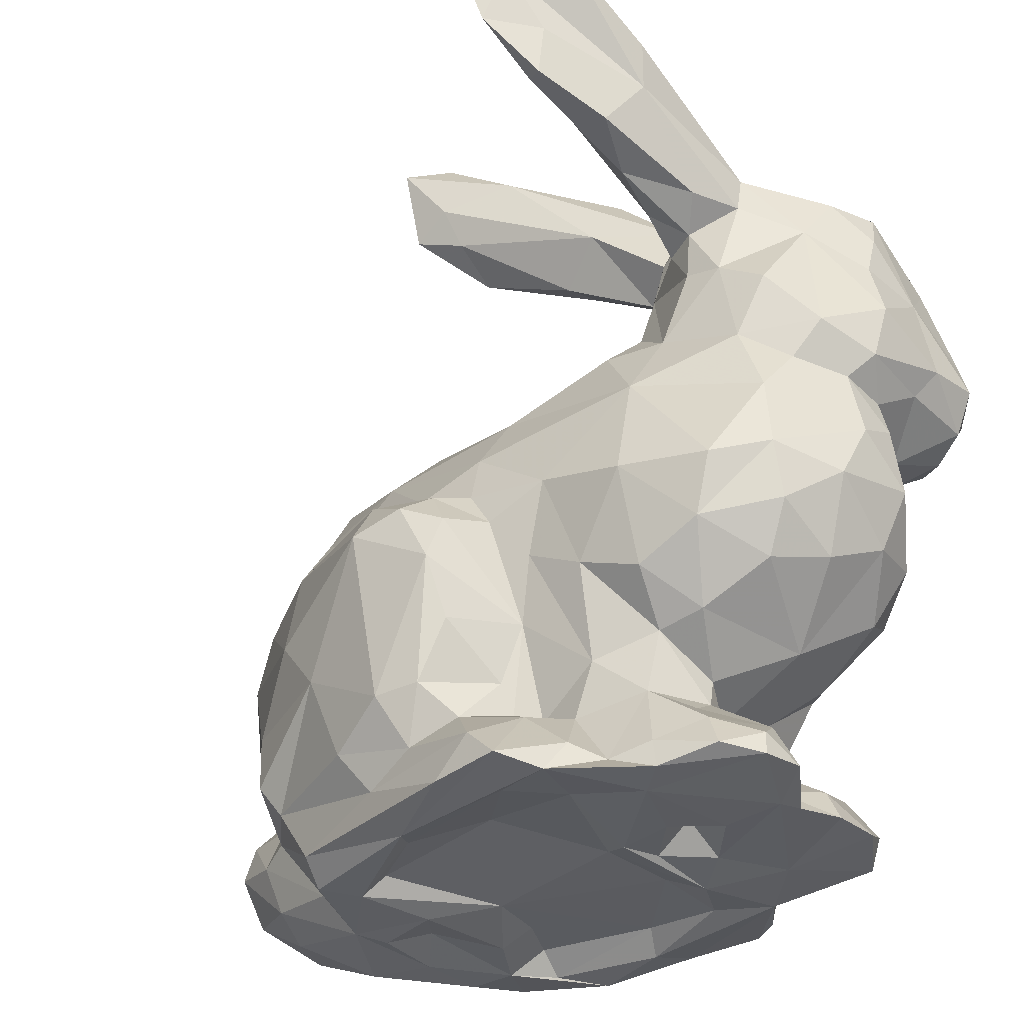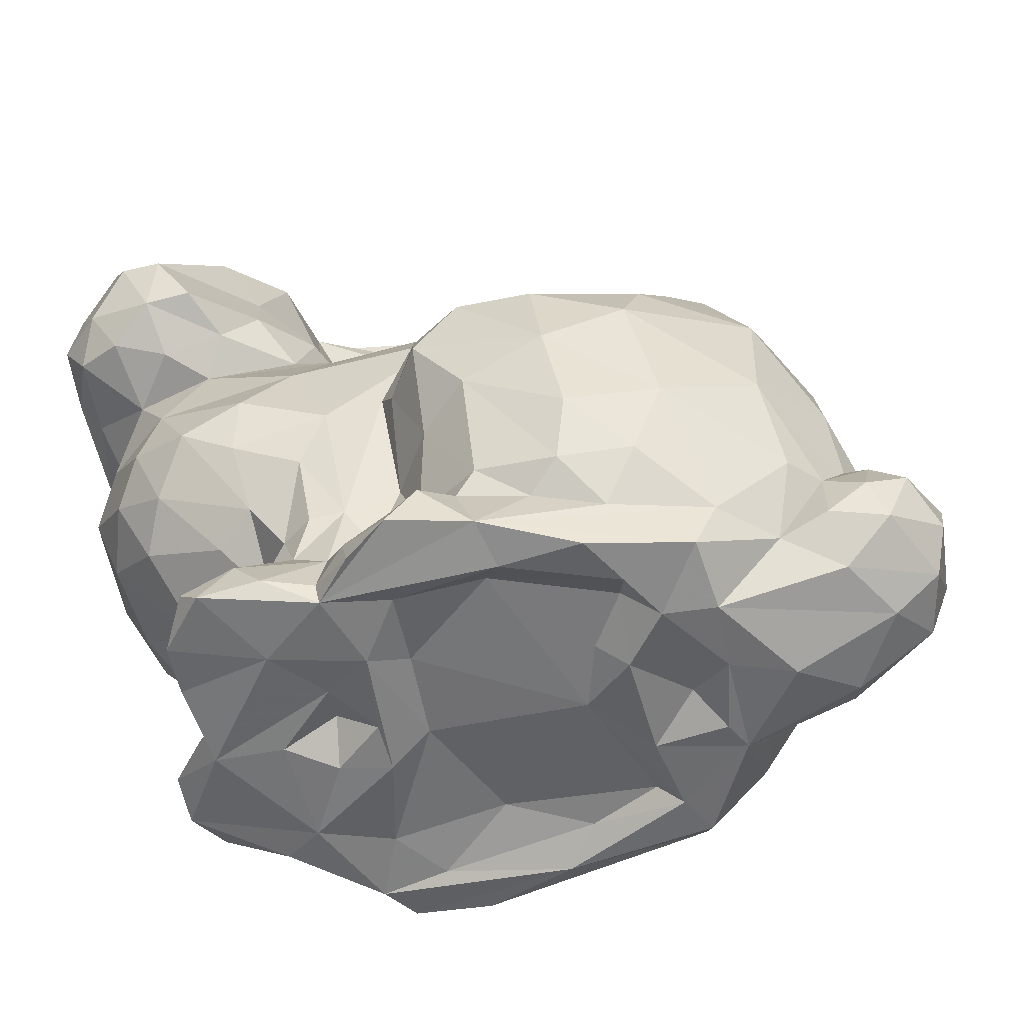
<metadata>
{"format":"obj","ext":"obj","renderer":"f3d","projection":"perspective","resolution":1024,"background":"white","views":[{"elev":-36.8,"azim":-136.2,"up":"+Y"},{"elev":-52.9,"azim":11.1,"up":"+Y"}]}
</metadata>
<code>
v -0.06576 0.08392 0.04382
v 0.0214 0.05435 -0.02631
v -0.05288 0.1279 -0.004878
v -0.04262 0.0592 0.04007
v 0.03201 0.03543 0.01283
v 0.003117 0.03518 0.04509
v 0.01277 0.03492 0.02917
v -0.06093 0.04397 0.01297
v -0.03084 0.05173 -0.01572
v 0.03257 0.1121 -0.005365
v 0.05457 0.04993 0.004312
v 0.0005943 0.03814 0.0225
v -0.05106 0.04753 0.01863
v -0.02144 0.0451 0.0527
v -0.03907 0.03484 0.04169
v -0.03483 0.152 -0.00432
v 0.01961 0.03469 0.004107
v -0.07459 0.08531 -0.01457
v -0.05268 0.1582 0.009171
v -0.07069 0.03894 0.001049
v -0.07371 0.1458 -0.01353
v -0.03312 0.05149 -0.01079
v -0.05059 0.03355 -0.005233
v -0.05327 0.04881 0.01317
v 0.03549 0.0595 0.03619
v 0.01393 0.0348 -0.01782
v -0.0488 0.03705 -0.01258
v -0.0426 0.1292 0.008198
v -0.01821 0.1716 -0.02218
v -0.06368 0.146 -0.01423
v -0.05103 0.12 -0.01233
v -0.07575 0.08709 0.03877
v -0.05853 0.06991 -0.01448
v -0.06449 0.1531 -0.0006323
v -0.03049 0.05702 -0.01844
v -0.03678 0.06007 0.03986
v -0.06515 0.1557 -0.04731
v -0.0627 0.03498 0.01963
v -0.09119 0.1429 0.01699
v -0.06639 0.03872 0.01367
v -0.004561 0.04625 0.0474
v -0.07797 0.1675 -0.03111
v -0.04973 0.03439 0.03244
v -0.02822 0.03784 0.02541
v -0.02887 0.1031 -0.02248
v -0.01298 0.05166 0.05004
v -0.01987 0.1257 0.02225
v -0.08044 0.1538 0.008188
v -0.02835 0.06614 -0.02964
v -0.07442 0.07114 0.02903
v -0.02833 0.08137 0.04618
v -0.08377 0.1381 0.04569
v 0.01915 0.1264 0.02191
v -0.09107 0.1138 0.01356
v -0.05614 0.0388 -0.009895
v -0.06243 0.1413 -0.006654
v -0.08662 0.1096 0.01078
v -0.03004 0.08454 -0.03247
v -0.009887 0.1298 0.01482
v 0.05401 0.07235 0.01919
v -0.03382 0.08575 -0.02491
v -0.04893 0.1292 0.02875
v -0.06319 0.03396 0.01353
v -0.05892 0.1549 0.02302
v 0.04196 0.08939 -0.007263
v -0.01383 0.09393 -0.034
v -0.002753 0.09105 0.05607
v -0.003262 0.04924 -0.03024
v 0.006652 0.03875 0.03145
v 0.009752 0.07568 -0.03251
v 0.02723 0.09183 -0.02073
v -0.06106 0.1475 -0.002856
v 0.04069 0.05052 0.03225
v 0.04431 0.06936 0.02496
v 0.01828 0.04872 -0.02373
v -0.04802 0.07403 -0.0175
v -0.06725 0.1468 -0.02544
v -0.0279 0.06448 0.03878
v -0.07693 0.1458 -0.004616
v -0.04488 0.07358 0.04173
v -0.07586 0.1154 -0.005948
v 0.02892 0.05971 -0.01943
v 0.0221 0.0645 -0.02608
v -0.03825 0.1216 0.02676
v -0.08774 0.09006 0.02306
v 0.02158 0.03534 0.0285
v -0.06966 0.1554 0.003512
v -0.03848 0.079 -0.0198
v -0.05673 0.1459 -0.001913
v -0.005768 0.03726 -0.01552
v -0.05178 0.03436 0.01332
v -0.0817 0.1263 -0.004909
v -0.058 0.0409 0.01913
v 0.0141 0.1079 -0.01889
v -0.01414 0.0698 0.05506
v 0.04827 0.06682 0.02687
v 0.007082 0.04377 0.04535
v -0.08012 0.08159 0.03235
v -0.07542 0.07029 -0.000663
v -0.02838 0.03719 0.01026
v -0.07184 0.1109 0.04377
v -0.08112 0.07847 -0.003096
v -0.09098 0.1346 0.01461
v -0.07001 0.1792 -0.05132
v -0.08849 0.1422 0.03494
v -0.03963 0.03813 0.0426
v -0.02682 0.1124 0.0368
v -0.06802 0.1805 -0.05807
v -0.06714 0.1331 -0.008145
v 0.05879 0.0579 0.01981
v -0.03215 0.05303 0.03749
v -0.0542 0.1382 -0.002171
v -0.03126 0.1129 -0.01723
v -0.01825 0.1597 -0.009638
v -0.002672 0.129 0.02546
v -0.04505 0.05083 0.03869
v -0.02929 0.09333 -0.02495
v -0.09242 0.1206 0.04118
v -0.09361 0.1236 0.01458
v -0.07092 0.0761 0.03714
v -0.0927 0.1188 0.03046
v -0.02705 0.04899 -0.02495
v -0.03523 0.0339 0.006496
v -0.0835 0.07871 0.02078
v 0.002325 0.06008 0.05504
v -0.0807 0.1127 0.04622
v -0.01271 0.03739 0.05075
v -0.07088 0.03468 0.0005428
v -0.05668 0.03373 -0.009794
v -0.08795 0.1015 0.02
v 0.01252 0.03886 -0.02248
v -0.06043 0.06546 0.03212
v -0.06374 0.04222 -0.004741
v 0.04053 0.06111 0.03027
v -0.0153 0.09088 0.05591
v 0.007512 0.03435 0.002483
v -0.06537 0.03611 0.02705
v -0.02595 0.0351 -0.02919
v -0.05688 0.1251 0.03912
v 0.02155 0.1197 -0.006969
v -0.02303 0.1598 -0.003007
v -0.03321 0.036 0.04854
v 0.006123 0.03465 0.02008
v 0.03632 0.09733 -0.01112
v -0.06447 0.1538 0.03143
v -0.04772 0.05869 0.03639
v -0.08606 0.1091 0.02025
v -0.05171 0.04979 0.03482
v -0.048 0.1359 0.007737
v -0.05835 0.04799 -0.00077
v -0.08881 0.114 0.02819
v -0.06857 0.1559 0.01418
v -0.06677 0.03562 -0.006262
v -0.06266 0.1491 -0.007555
v 0.05389 0.07189 0.007838
v -0.05847 0.1562 0.00959
v 0.0009597 0.1007 0.04597
v -0.03719 0.1517 0.001649
v -0.0624 0.1168 0.04223
v -0.01761 0.09782 -0.02574
v 0.04294 0.06446 -0.00148
v -0.06165 0.0402 0.04301
v -0.04615 0.1682 -0.001349
v 0.04691 0.07258 0.00526
v 0.04732 0.05766 0.03122
v 0.01929 0.1066 0.04113
v -0.05296 0.049 0.02504
v -0.03316 0.04151 -0.0291
v -0.06358 0.06375 -0.004414
v 0.01238 0.05234 0.04929
v 0.005893 0.03773 -0.009553
v 0.04042 0.1031 0.001555
v 0.0412 0.07726 -0.007417
v -0.02618 0.0376 0.05355
v 0.03408 0.1147 0.006864
v -0.03597 0.03516 0.01443
v -0.04071 0.04871 -0.01128
v 0.04259 0.05433 -0.005872
v 0.007987 0.03547 0.03661
v 0.05294 0.05695 -0.002443
v -0.04521 0.03936 -0.0181
v -0.07031 0.1637 -0.04908
v -0.05152 0.05458 0.0143
v -0.06653 0.1193 0.05063
v 0.003704 0.09897 -0.02465
v -0.02321 0.08801 -0.03634
v -0.06838 0.04294 0.005951
v -0.05661 0.07898 0.04293
v -0.01624 0.04781 0.04841
v -0.07299 0.1296 0.05177
v 0.001333 0.06463 -0.03322
v -0.05697 0.05665 0.005454
v -0.04059 0.08375 0.0433
v -0.01816 0.04547 -0.02769
v 0.02576 0.04242 -0.006294
v -0.06334 0.176 -0.05527
v -0.07016 0.07521 -0.01285
v 0.01499 0.1178 -0.01337
v -0.07206 0.1636 -0.01528
v 0.02133 0.1256 0.009013
v -0.01052 0.03544 0.04289
v -0.005289 0.1201 0.03697
v -0.02262 0.05532 -0.03044
v -0.0127 0.1684 -0.01633
v -0.04774 0.1306 0.0006416
v -0.01336 0.03875 0.03846
v -0.0531 0.1529 0.01483
v 0.01248 0.1276 -0.001085
v -0.04379 0.1151 0.03347
v 0.04837 0.07314 0.01585
v -0.02286 0.08217 0.05477
v 0.02524 0.1073 -0.01445
v 0.009401 0.1262 0.02992
v -0.02396 0.09067 0.05018
v -0.01898 0.1647 -0.01815
v -0.01987 0.1207 0.03201
v -0.05103 0.1183 0.03254
v -0.08812 0.1138 0.04231
v -0.065 0.1451 0.0399
v -0.05814 0.04686 0.03909
v -0.0587 0.1365 0.0351
v -0.03463 0.04214 0.04647
v 0.05026 0.05212 0.02825
v 0.04148 0.04114 0.002555
v -0.08209 0.08811 -0.006451
v -0.04401 0.09096 -0.02226
v -0.08233 0.1107 0.0009793
v 0.05675 0.05094 0.0156
v -0.05791 0.03612 0.04535
v -0.04981 0.1432 0.00277
v -0.07233 0.1497 -0.03539
v 0.0427 0.08344 0.02701
v 0.05824 0.05993 0.004825
v -0.01857 0.09941 0.04438
v -0.08756 0.1493 0.00973
v -0.08047 0.0729 0.00943
v -0.01067 0.168 -0.02175
v -0.08282 0.1531 0.02517
v -0.007695 0.04177 -0.0264
v 0.01016 0.03462 -0.01102
v 0.01474 0.09714 0.04869
v 0.03249 0.04676 0.03115
v -0.05088 0.1402 0.01917
v 0.0199 0.03781 0.03993
v -0.08534 0.12 0.04827
v -0.08331 0.09644 0.02964
v -0.03181 0.03519 -0.01969
v -0.06878 0.154 -0.04894
v 0.0004212 0.0501 0.05133
v -0.01965 0.03872 -0.00962
v -0.03086 0.08556 0.04306
v -0.07691 0.1771 -0.04908
v -0.0255 0.0923 -0.03052
v -0.04133 0.155 0.006395
v -0.04793 0.03826 0.04517
v -0.05559 0.08899 0.04518
v 0.005229 0.1096 0.0412
v -0.003223 0.1115 -0.01967
v -0.0678 0.06216 0.01584
v -0.039 0.03556 -0.02905
v -0.08693 0.08591 0.006305
v 0.03271 0.0966 0.03837
v -0.06858 0.1418 -0.008811
v -0.07827 0.1079 0.03482
v -0.07375 0.1165 0.0516
v -0.08772 0.1176 0.002897
v -0.05411 0.06833 0.03737
v -0.044 0.0347 0.007265
v -0.03873 0.03541 -0.01077
v 0.02366 0.04689 -0.01858
v -0.06861 0.1741 -0.05712
v -0.04304 0.03946 0.01443
v -0.0151 0.0546 -0.03304
v -0.04299 0.03381 -0.02162
v -0.03422 0.06795 -0.01704
v 0.04905 0.0442 0.01444
v 0.03359 0.0832 -0.01842
v -0.05954 0.08686 -0.02031
v -0.04805 0.09986 0.04194
v -0.06231 0.161 -0.04061
v 0.02157 0.03518 0.01669
v -0.01394 0.08536 -0.03861
v 0.04235 0.04391 0.02568
v -0.07106 0.03584 0.008927
v -0.01215 0.1277 0.001007
v 0.02353 0.04603 0.03975
v -0.03721 0.04682 -0.01984
v 0.05415 0.06256 0.02718
v -0.07384 0.1314 -0.007407
v -0.05303 0.04434 0.04376
v -0.07667 0.1539 -0.002787
v 0.01727 0.06579 0.05016
v 0.02492 0.1148 0.03317
v -0.05736 0.05121 0.004064
v 0.01261 0.0854 0.05358
v -0.07586 0.1601 -0.02869
v -0.0555 0.0621 -0.006237
v -0.0006527 0.0757 0.05736
v -0.08999 0.1501 0.01943
v -0.08996 0.1278 0.04273
v -0.06192 0.04278 0.02806
v -0.06241 0.1729 -0.061
v 0.03619 0.05637 -0.007909
v -0.01259 0.181 -0.02747
v -0.06158 0.1198 -0.00922
v 0.02224 0.03537 -0.001206
v -0.03451 0.03487 0.02861
v -0.02821 0.03687 0.03849
v -0.04447 0.1279 0.01937
v -0.045 0.05829 -0.0115
v -0.08055 0.1018 -0.005683
v -0.006364 0.1224 -0.01026
v -0.02364 0.05284 0.04212
v -0.01135 0.09781 0.05003
v -0.07558 0.1466 0.04154
v -0.0299 0.1753 -0.0159
v -0.03301 0.1241 -0.003891
v -0.03877 0.04688 0.04037
v 0.05277 0.06474 -0.0001593
v -0.05282 0.05113 -0.006717
v -0.0559 0.1503 0.02879
v -0.04941 0.1465 0.01027
v -0.09149 0.1332 0.02729
v -0.02679 0.04822 0.04714
v -0.08856 0.09709 0.01169
v 0.01498 0.03739 0.01065
v -0.02971 0.1682 -0.006484
v -0.06415 0.1635 -0.05847
v -0.08509 0.1403 0.003895
v -0.05895 0.1544 0.0009477
v -0.07957 0.129 0.05174
v -0.02837 0.07651 -0.03474
v 0.01093 0.09318 -0.02853
v 0.03248 0.07592 0.0409
v -0.0108 0.03396 -0.02198
v 0.05939 0.06808 0.01446
v -0.03129 0.1257 0.01435
v 0.04045 0.04535 -0.003408
v -0.06001 0.1061 -0.01689
v -0.0654 0.03627 0.03574
v 0.04147 0.1011 0.01892
v -0.06535 0.1104 0.03744
v -0.05252 0.05869 0.02552
v -0.002076 0.03685 0.0112
v -0.03158 0.1761 -0.005051
v -0.04225 0.03577 0.02284
v -0.06668 0.1667 -0.02934
v 0.03476 0.1115 0.02455
v 0.007039 0.1309 0.01268
v -0.01745 0.1846 -0.01968
v -0.04436 0.1574 -0.007958
v -0.07214 0.09681 0.03948
v -0.02194 0.06684 0.0481
v 0.04588 0.08274 0.007834
f 299 48 235
f 325 130 57
f 321 64 145
f 27 274 129
f 156 64 207
f 337 47 59
f 59 349 285
f 112 230 205
f 104 108 252
f 331 315 52
f 199 291 87
f 291 48 87
f 266 119 329
f 147 54 57
f 315 331 190
f 226 117 61
f 322 243 149
f 164 173 354
f 202 115 216
f 190 331 265
f 230 89 351
f 341 354 172
f 337 84 216
f 337 216 47
f 121 119 54
f 342 352 279
f 125 249 170
f 120 267 1
f 67 295 241
f 1 188 256
f 1 256 352
f 150 187 294
f 95 249 125
f 59 285 337
f 249 97 170
f 115 47 216
f 352 256 279
f 134 165 96
f 329 289 92
f 222 142 174
f 169 99 197
f 257 241 166
f 323 299 39
f 342 279 209
f 217 342 209
f 110 336 288
f 337 285 317
f 248 37 77
f 267 343 146
f 134 96 74
f 256 188 193
f 256 193 279
f 41 97 249
f 148 290 116
f 267 80 188
f 84 217 209
f 188 80 193
f 290 318 116
f 349 59 115
f 255 318 290
f 230 149 205
f 116 36 4
f 80 4 36
f 80 36 193
f 116 318 36
f 36 318 111
f 67 241 314
f 279 193 234
f 209 279 107
f 127 97 41
f 279 234 107
f 193 36 251
f 209 107 84
f 111 78 36
f 234 193 251
f 84 107 216
f 103 119 323
f 36 78 251
f 349 53 200
f 207 64 321
f 200 208 349
f 121 54 151
f 115 213 349
f 242 73 134
f 257 166 293
f 157 241 257
f 174 14 324
f 125 292 298
f 314 241 157
f 324 189 313
f 115 202 213
f 301 220 148
f 255 15 106
f 324 14 189
f 114 16 215
f 135 214 211
f 213 202 257
f 251 78 51
f 313 189 46
f 313 46 353
f 95 298 211
f 135 211 298
f 53 349 213
f 215 237 114
f 298 295 67
f 275 310 88
f 134 73 165
f 202 216 107
f 276 224 11
f 202 234 257
f 165 288 96
f 135 298 67
f 46 41 249
f 189 41 46
f 135 67 314
f 107 234 202
f 234 314 157
f 189 127 41
f 95 125 298
f 76 33 278
f 106 318 255
f 11 338 180
f 345 327 350
f 108 302 271
f 286 242 25
f 233 11 180
f 221 190 184
f 190 221 219
f 159 265 101
f 184 265 159
f 221 184 139
f 165 223 288
f 139 184 159
f 158 254 322
f 342 159 101
f 21 231 77
f 149 243 309
f 322 149 230
f 293 213 257
f 97 286 170
f 321 219 221
f 114 158 16
f 145 219 321
f 292 170 286
f 255 229 15
f 190 219 315
f 327 141 204
f 207 327 19
f 217 139 159
f 139 62 221
f 243 321 221
f 62 139 217
f 24 13 183
f 190 265 184
f 304 350 204
f 166 241 262
f 65 144 172
f 110 228 233
f 223 228 110
f 334 25 134
f 25 242 134
f 47 115 59
f 76 297 33
f 293 262 348
f 37 280 77
f 207 243 322
f 292 25 334
f 14 127 189
f 322 254 207
f 254 327 207
f 262 334 232
f 223 283 228
f 228 11 233
f 327 204 350
f 232 341 262
f 232 74 210
f 241 295 262
f 298 292 295
f 172 354 65
f 348 262 341
f 165 73 223
f 286 25 292
f 73 283 223
f 341 172 175
f 290 229 255
f 16 230 351
f 232 334 74
f 292 334 295
f 280 328 302
f 334 134 74
f 262 293 166
f 262 295 334
f 220 290 148
f 223 110 288
f 141 254 158
f 327 254 141
f 323 119 121
f 227 325 57
f 270 26 131
f 196 280 302
f 15 307 308
f 343 267 132
f 307 100 44
f 65 173 277
f 195 306 270
f 266 227 57
f 228 276 11
f 237 204 114
f 117 160 253
f 158 322 230
f 183 13 343
f 286 244 242
f 22 177 310
f 205 28 317
f 37 328 280
f 336 233 319
f 173 303 82
f 195 270 303
f 310 76 88
f 24 93 13
f 173 82 277
f 39 299 235
f 30 280 154
f 57 54 266
f 196 347 280
f 237 304 204
f 154 34 72
f 77 231 248
f 65 354 173
f 335 131 26
f 233 180 319
f 13 167 343
f 154 280 347
f 131 335 138
f 90 240 171
f 114 204 141
f 103 39 329
f 247 335 90
f 11 224 338
f 207 321 243
f 39 103 323
f 309 243 62
f 283 276 228
f 62 243 221
f 158 114 141
f 341 175 348
f 345 350 316
f 226 61 88
f 61 275 88
f 232 354 341
f 110 233 336
f 145 64 152
f 30 77 280
f 288 336 60
f 336 155 60
f 60 210 96
f 60 155 210
f 346 307 43
f 238 152 48
f 19 163 156
f 329 119 103
f 152 64 156
f 105 238 299
f 210 354 232
f 155 336 319
f 264 151 147
f 152 238 145
f 21 77 263
f 347 196 104
f 57 130 147
f 299 238 48
f 145 238 315
f 48 152 87
f 196 108 104
f 217 84 309
f 34 347 87
f 158 230 16
f 30 56 263
f 28 337 317
f 236 124 261
f 315 219 145
f 342 217 159
f 337 309 84
f 309 28 149
f 340 220 301
f 163 330 156
f 237 29 304
f 207 19 156
f 28 309 337
f 172 10 175
f 175 200 348
f 347 199 87
f 215 29 237
f 78 353 51
f 175 140 200
f 53 293 348
f 348 200 53
f 125 170 292
f 205 149 28
f 199 104 252
f 347 104 199
f 293 53 213
f 152 34 87
f 309 62 217
f 199 252 42
f 77 30 263
f 214 135 314
f 18 311 339
f 33 297 169
f 162 290 220
f 351 215 16
f 222 174 324
f 257 234 157
f 146 4 80
f 19 327 345
f 353 211 51
f 106 222 318
f 314 234 214
f 78 111 313
f 353 95 211
f 116 4 146
f 291 199 42
f 143 326 7
f 106 142 222
f 300 331 52
f 60 96 288
f 32 120 1
f 98 32 246
f 246 32 352
f 1 352 32
f 353 46 95
f 20 128 284
f 331 300 245
f 20 284 187
f 318 222 324
f 251 214 234
f 187 284 40
f 214 251 51
f 229 290 162
f 340 162 220
f 130 85 246
f 246 147 130
f 22 310 275
f 208 200 140
f 137 340 301
f 245 265 331
f 300 52 105
f 340 229 162
f 211 214 51
f 85 98 246
f 111 318 324
f 176 123 307
f 117 226 45
f 187 8 294
f 78 313 353
f 315 238 105
f 120 32 98
f 284 38 40
f 111 324 313
f 40 93 8
f 294 8 24
f 192 294 24
f 40 38 93
f 8 93 24
f 310 320 297
f 52 315 105
f 46 249 95
f 118 218 245
f 19 345 163
f 24 183 192
f 264 246 352
f 245 300 118
f 182 271 328
f 271 296 252
f 94 333 185
f 296 271 182
f 231 296 182
f 252 296 42
f 10 172 144
f 305 289 109
f 332 49 275
f 332 275 58
f 325 85 130
f 312 208 198
f 49 203 35
f 253 58 61
f 117 253 61
f 118 121 218
f 260 274 181
f 260 181 287
f 147 246 264
f 58 275 61
f 113 312 258
f 231 21 296
f 122 287 9
f 122 9 35
f 105 323 300
f 304 316 350
f 49 35 275
f 124 98 85
f 167 301 148
f 13 93 167
f 93 301 167
f 181 177 287
f 282 186 66
f 39 235 329
f 9 22 275
f 18 197 225
f 296 291 42
f 261 124 85
f 181 27 177
f 311 18 225
f 218 121 151
f 325 261 85
f 79 296 21
f 121 118 323
f 79 21 263
f 119 266 54
f 286 97 127
f 197 102 225
f 197 99 102
f 55 27 129
f 317 285 312
f 320 294 297
f 79 289 329
f 320 150 294
f 225 102 261
f 296 79 291
f 225 261 325
f 325 311 225
f 92 266 329
f 79 329 291
f 133 20 187
f 291 329 235
f 345 316 163
f 133 187 150
f 297 294 192
f 102 99 236
f 311 325 227
f 48 291 235
f 187 40 8
f 323 118 300
f 102 236 261
f 140 10 212
f 174 142 15
f 198 212 94
f 173 164 161
f 198 94 258
f 260 287 168
f 71 212 144
f 196 302 108
f 242 283 73
f 161 319 178
f 152 156 330
f 160 185 66
f 333 212 71
f 333 94 212
f 312 285 208
f 79 263 289
f 34 330 72
f 198 208 140
f 182 248 231
f 212 198 140
f 258 185 160
f 247 90 250
f 72 330 89
f 330 163 316
f 72 112 56
f 138 168 239
f 260 168 138
f 72 89 112
f 113 317 312
f 253 160 66
f 303 173 161
f 306 338 224
f 71 277 70
f 319 161 164
f 66 185 333
f 154 347 34
f 31 339 305
f 3 31 305
f 113 258 45
f 253 66 186
f 9 287 22
f 3 317 31
f 112 205 3
f 3 205 317
f 34 152 330
f 144 65 277
f 31 317 113
f 244 286 127
f 164 210 155
f 144 212 10
f 71 144 277
f 150 320 133
f 164 155 319
f 129 153 55
f 164 354 210
f 198 258 312
f 81 311 227
f 92 289 81
f 260 138 335
f 180 178 319
f 180 338 178
f 278 197 18
f 35 9 275
f 113 339 31
f 168 287 122
f 43 307 15
f 55 153 133
f 227 266 81
f 305 81 289
f 133 153 20
f 339 311 81
f 161 178 303
f 33 169 197
f 88 76 226
f 45 226 339
f 76 278 226
f 338 195 178
f 278 18 339
f 126 265 245
f 76 310 297
f 226 278 339
f 330 316 351
f 27 55 320
f 109 263 56
f 306 195 338
f 56 154 72
f 303 270 82
f 266 92 81
f 277 83 70
f 258 94 185
f 186 58 253
f 248 182 328
f 112 305 109
f 82 270 2
f 27 181 274
f 71 70 333
f 270 75 2
f 82 2 83
f 2 191 83
f 2 75 191
f 83 191 70
f 270 131 75
f 133 320 55
f 75 131 239
f 37 248 328
f 177 320 310
f 117 45 160
f 75 68 191
f 75 239 68
f 82 83 277
f 131 138 239
f 109 289 263
f 70 282 333
f 112 3 305
f 70 191 282
f 285 349 208
f 186 332 58
f 351 89 330
f 306 26 270
f 89 230 112
f 153 128 20
f 328 271 302
f 191 68 273
f 305 339 81
f 68 239 194
f 333 282 66
f 106 15 142
f 68 194 273
f 56 112 109
f 45 258 160
f 191 273 282
f 339 113 45
f 93 38 137
f 278 33 197
f 316 304 29
f 273 194 203
f 203 122 35
f 351 29 215
f 273 203 332
f 273 332 282
f 177 27 320
f 90 335 240
f 301 93 137
f 239 168 194
f 203 194 122
f 282 332 186
f 252 108 271
f 316 29 351
f 178 195 303
f 194 168 122
f 203 49 332
f 22 287 177
f 174 127 14
f 30 154 56
f 10 140 175
f 174 15 127
f 136 240 306
f 15 201 127
f 17 306 281
f 7 281 86
f 352 342 264
f 240 26 306
f 136 17 326
f 74 96 210
f 344 143 12
f 127 201 6
f 6 7 244
f 6 244 127
f 69 7 179
f 143 7 69
f 7 86 244
f 306 224 5
f 250 171 344
f 86 242 244
f 151 264 218
f 124 236 259
f 86 276 283
f 218 126 245
f 44 344 206
f 126 218 264
f 281 306 5
f 281 5 86
f 100 344 44
f 136 306 17
f 242 86 283
f 100 250 344
f 264 101 126
f 50 124 259
f 344 136 143
f 99 259 236
f 101 264 342
f 206 344 69
f 99 169 259
f 124 50 98
f 179 7 6
f 265 126 101
f 148 146 167
f 98 50 120
f 167 146 343
f 128 153 129
f 128 129 23
f 128 23 63
f 259 132 50
f 335 26 240
f 169 297 192
f 169 192 259
f 132 259 343
f 201 179 6
f 12 143 69
f 132 120 50
f 267 120 132
f 344 12 69
f 148 116 146
f 38 284 63
f 5 276 86
f 259 183 343
f 267 146 80
f 129 274 23
f 323 105 299
f 38 63 137
f 137 63 43
f 340 137 43
f 23 274 269
f 308 44 206
f 91 23 268
f 260 335 274
f 23 91 63
f 5 224 276
f 269 274 247
f 340 43 229
f 250 90 171
f 274 335 247
f 23 269 123
f 23 123 268
f 100 123 269
f 151 54 147
f 269 247 250
f 43 15 229
f 63 346 43
f 267 188 1
f 344 240 136
f 171 240 344
f 268 123 176
f 128 63 284
f 269 250 100
f 192 183 259
f 201 206 179
f 308 201 15
f 326 143 136
f 346 91 272
f 63 91 346
f 307 44 308
f 307 123 100
f 308 206 201
f 179 206 69
f 326 281 7
f 272 268 176
f 176 307 346
f 272 176 346
f 91 268 272
f 326 17 281

</code>
